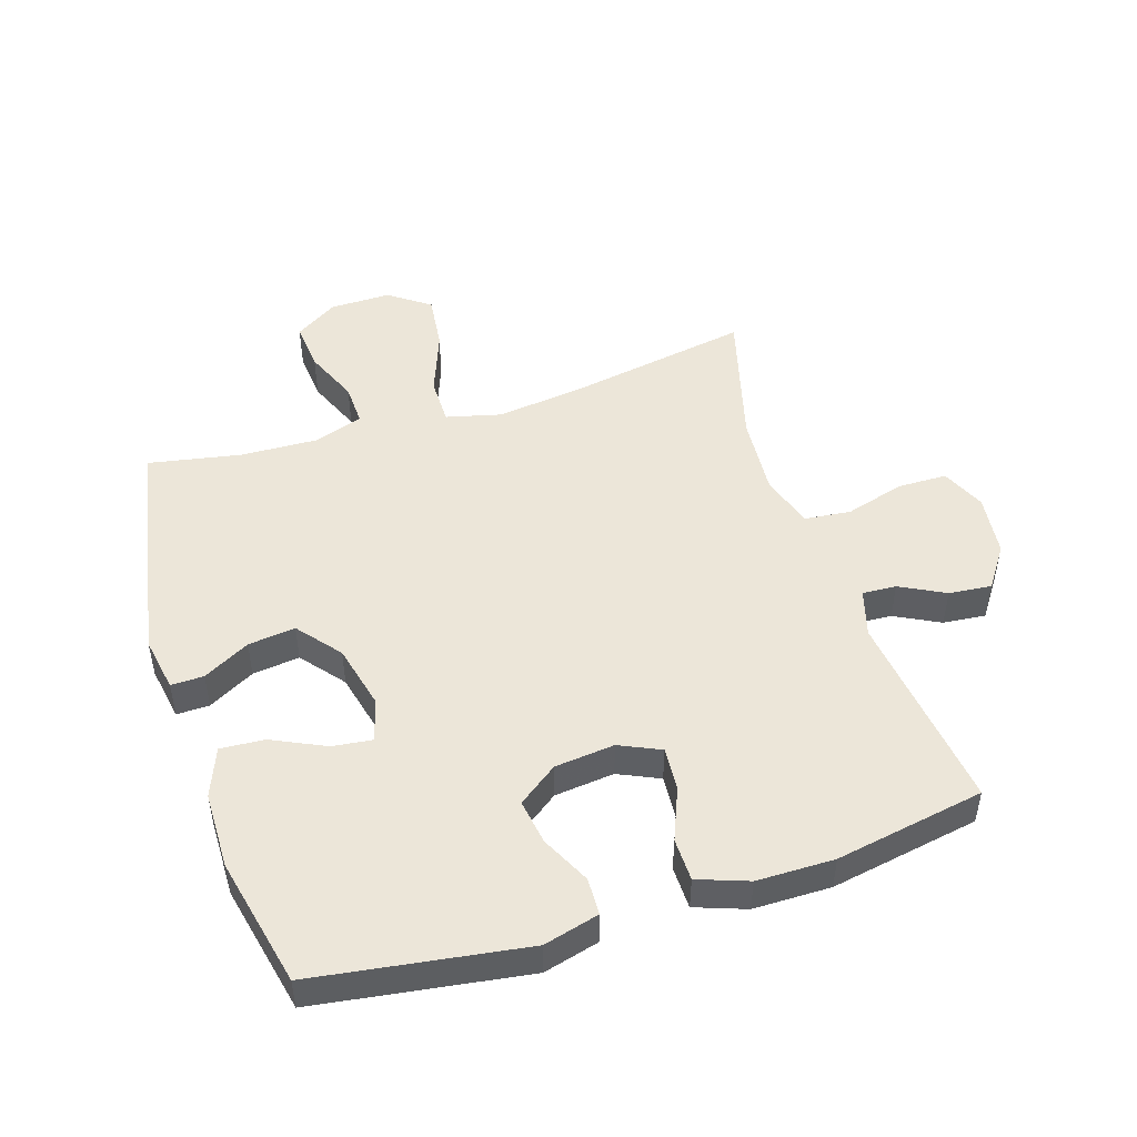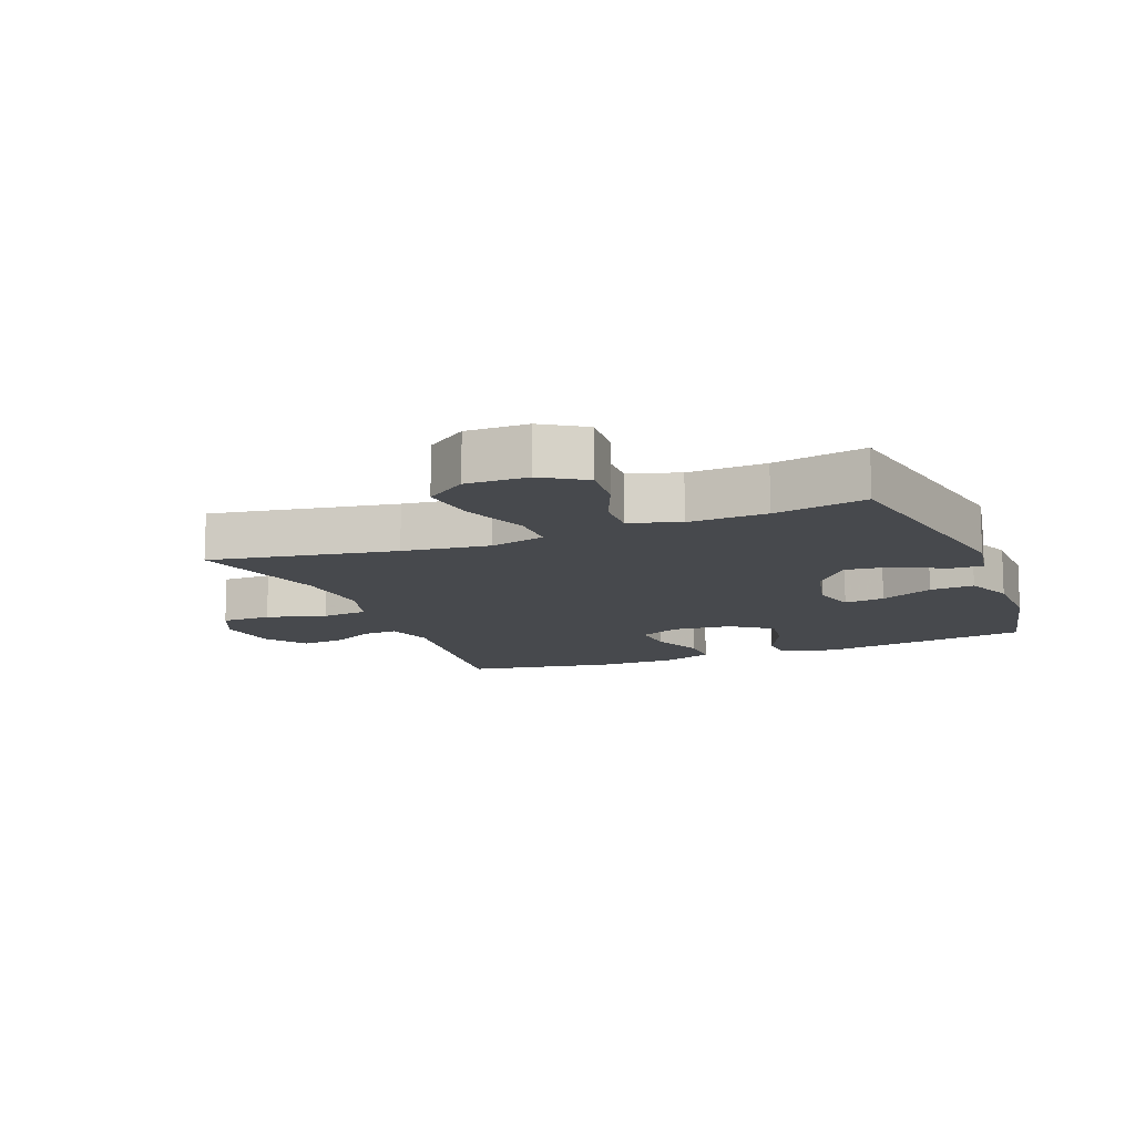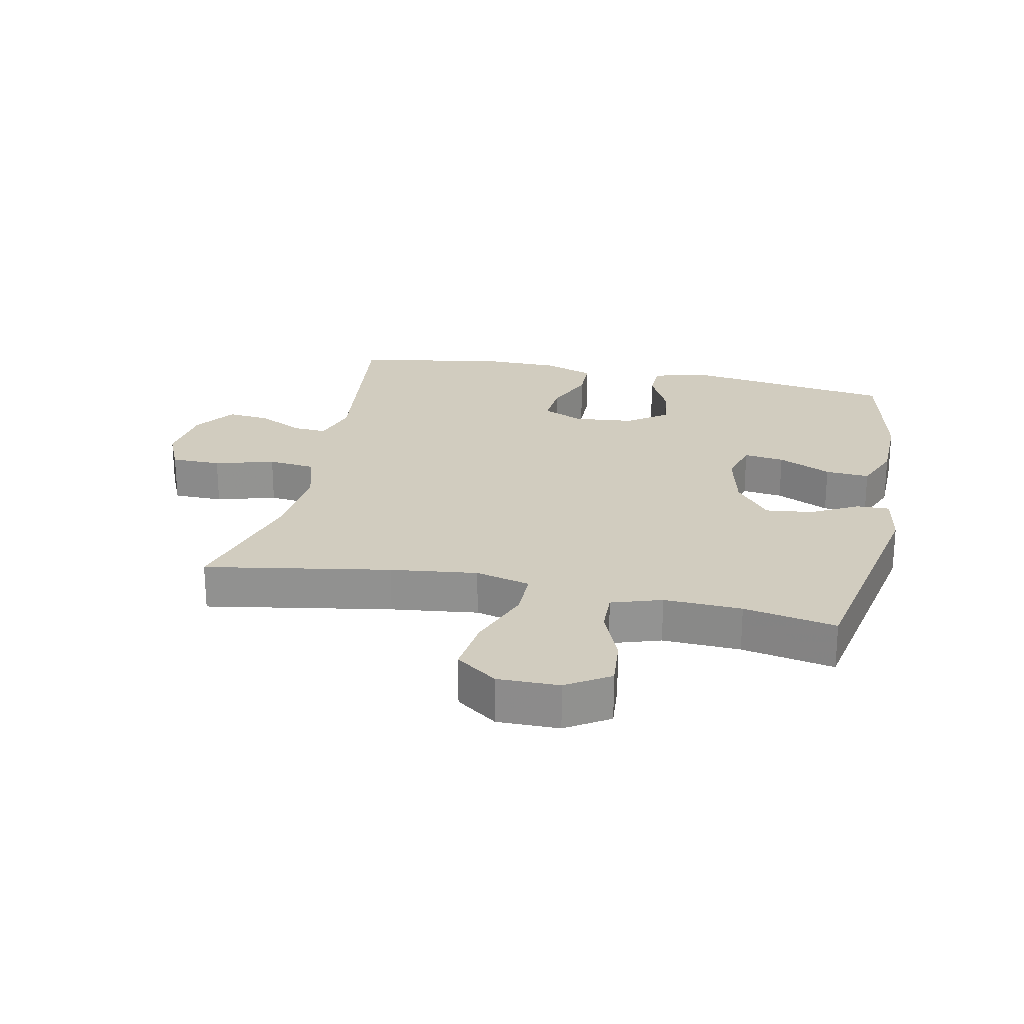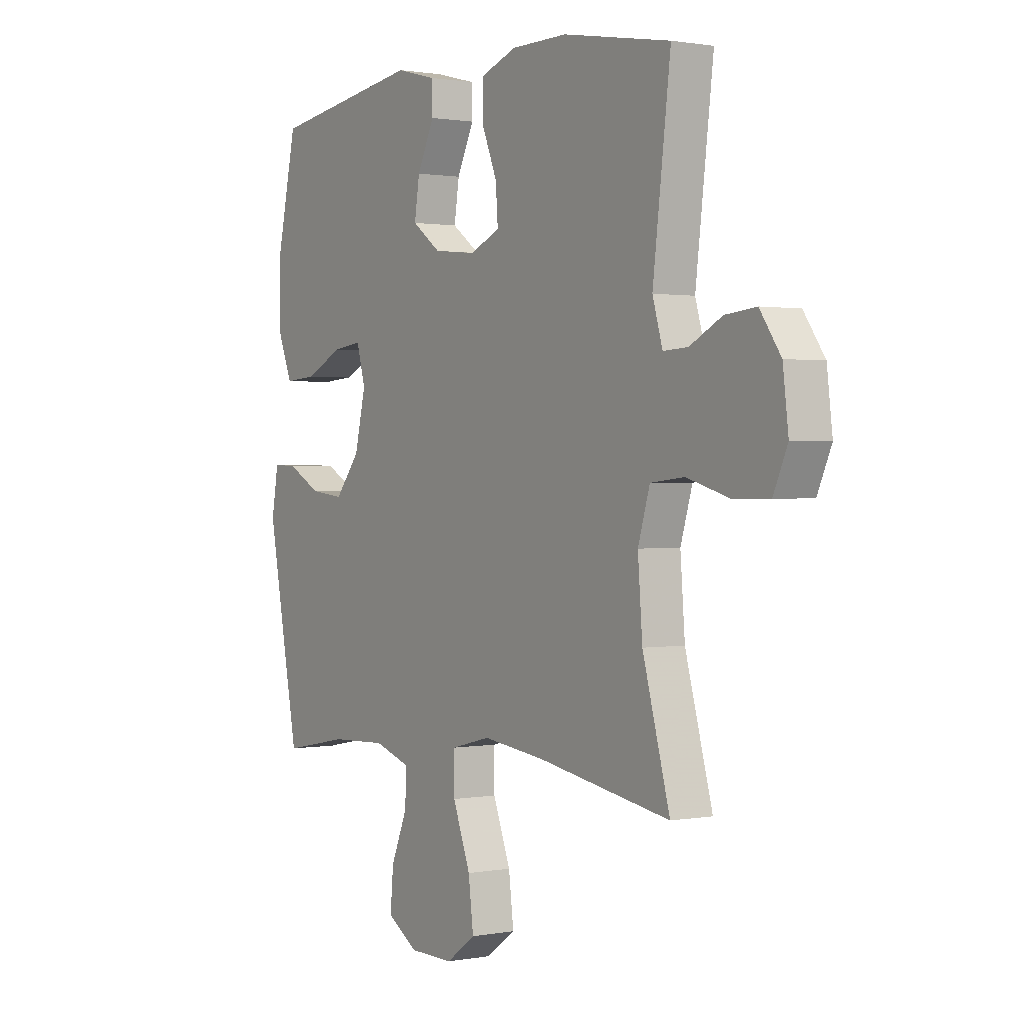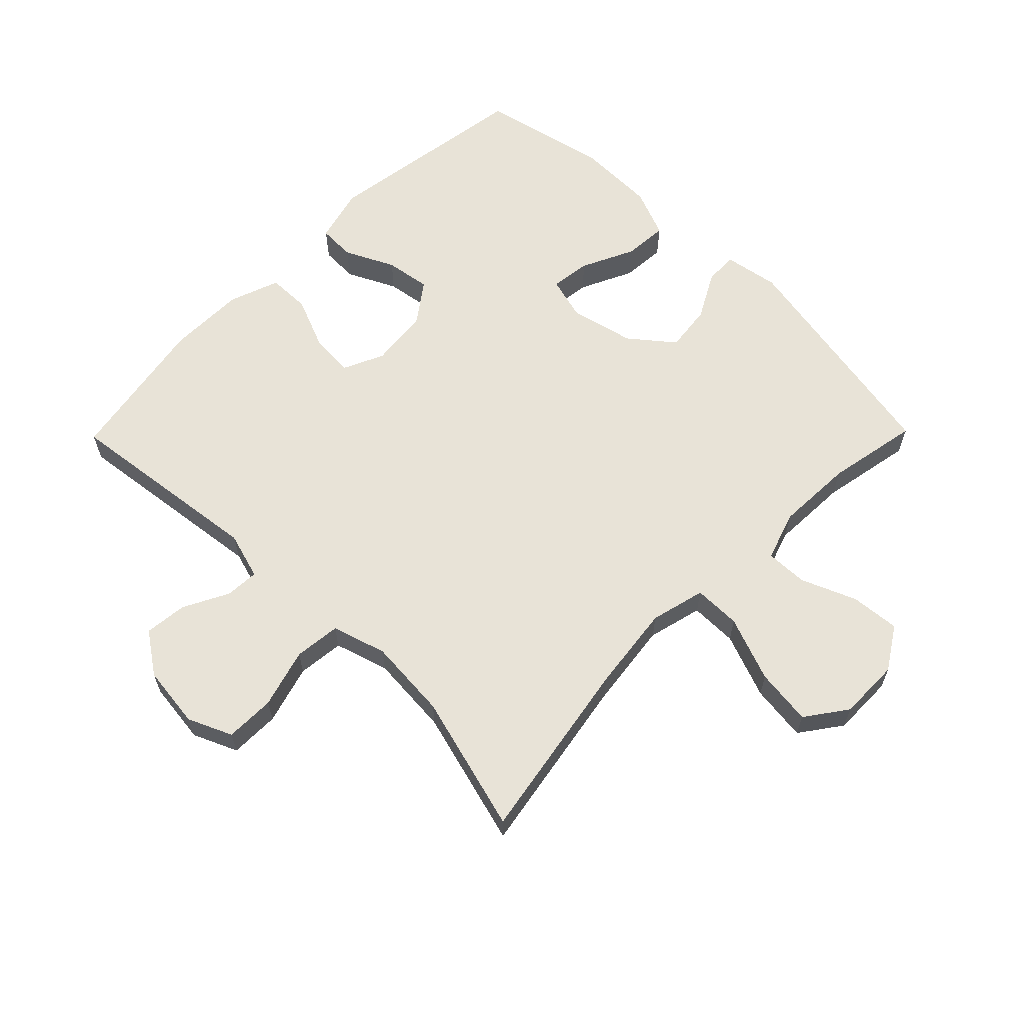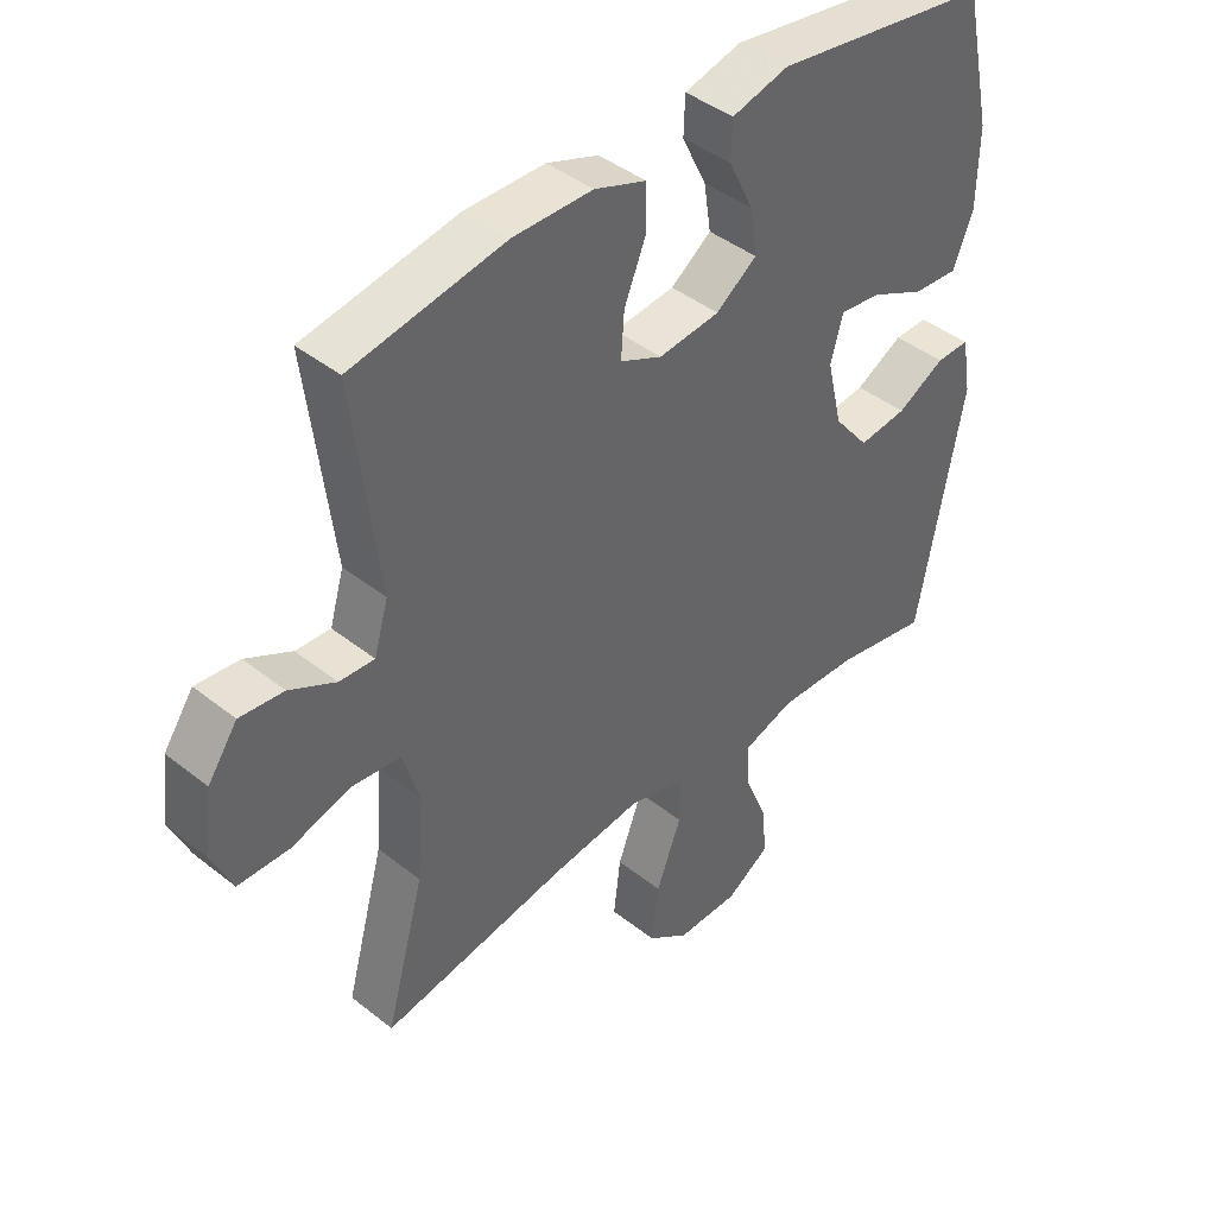
<metadata>
{"format":"obj","ext":"obj","renderer":"f3d","projection":"perspective","resolution":1024,"background":"white","views":[{"elev":48.7,"azim":-17.8,"up":"+Y"},{"elev":-12.4,"azim":-158.5,"up":"+Y"},{"elev":23.8,"azim":-168.1,"up":"+Y"},{"elev":1.0,"azim":56.2,"up":"+Z"},{"elev":62.3,"azim":134.5,"up":"+Y"},{"elev":42.4,"azim":133.5,"up":"+Z"}]}
</metadata>
<code>
v -0.5 0.07 -0.5
v -0.57 0.07 -0.129
v -0.555 0.07 -0.042
v -0.503 0.07 -0.043
v -0.429 0.07 -0.083
v -0.354 0.07 -0.092
v -0.299 0.07 -0.024
v -0.275 0.07 0.078
v -0.294 0.07 0.147
v -0.358 0.07 0.139
v -0.442 0.07 0.099
v -0.512 0.07 0.094
v -0.543 0.07 0.171
v -0.545 0.07 0.294
v -0.5 0.07 0.5
v -0.166 0.07 0.55
v -0.078 0.07 0.527
v -0.076 0.07 0.468
v -0.114 0.07 0.39
v -0.125 0.07 0.318
v -0.062 0.07 0.272
v 0.033 0.07 0.262
v 0.098 0.07 0.292
v 0.093 0.07 0.361
v 0.059 0.07 0.444
v 0.06 0.07 0.512
v 0.14 0.07 0.541
v 0.263 0.07 0.542
v 0.5 0.07 0.5
v 0.461 0.07 0.179
v 0.483 0.07 0.104
v 0.537 0.07 0.107
v 0.608 0.07 0.144
v 0.676 0.07 0.151
v 0.722 0.07 0.085
v 0.734 0.07 -0.014
v 0.703 0.07 -0.084
v 0.624 0.07 -0.085
v 0.53 0.07 -0.058
v 0.456 0.07 -0.066
v 0.43 0.07 -0.152
v 0.44 0.07 -0.281
v 0.5 0.07 -0.5
v 0.207 0.07 -0.449
v 0.07 0.07 -0.432
v -0.017 0.07 -0.454
v -0.017 0.07 -0.529
v 0.022 0.07 -0.632
v 0.033 0.07 -0.722
v -0.032 0.07 -0.769
v -0.129 0.07 -0.768
v -0.197 0.07 -0.725
v -0.19 0.07 -0.647
v -0.154 0.07 -0.56
v -0.152 0.07 -0.493
v -0.231 0.07 -0.467
v -0.354 0.07 -0.472
v -0.5 0 -0.5
v -0.57 0 -0.129
v -0.555 0 -0.042
v -0.503 0 -0.043
v -0.429 0 -0.083
v -0.354 0 -0.092
v -0.299 0 -0.024
v -0.275 0 0.078
v -0.294 0 0.147
v -0.358 0 0.139
v -0.442 0 0.099
v -0.512 0 0.094
v -0.543 0 0.171
v -0.545 0 0.294
v -0.5 0 0.5
v -0.166 0 0.55
v -0.078 0 0.527
v -0.076 0 0.468
v -0.114 0 0.39
v -0.125 0 0.318
v -0.062 0 0.272
v 0.033 0 0.262
v 0.098 0 0.292
v 0.093 0 0.361
v 0.059 0 0.444
v 0.06 0 0.512
v 0.14 0 0.541
v 0.263 0 0.542
v 0.5 0 0.5
v 0.461 0 0.179
v 0.483 0 0.104
v 0.537 0 0.107
v 0.608 0 0.144
v 0.676 0 0.151
v 0.722 0 0.085
v 0.734 0 -0.014
v 0.703 0 -0.084
v 0.624 0 -0.085
v 0.53 0 -0.058
v 0.456 0 -0.066
v 0.43 0 -0.152
v 0.44 0 -0.281
v 0.5 0 -0.5
v 0.207 0 -0.449
v 0.07 0 -0.432
v -0.017 0 -0.454
v -0.017 0 -0.529
v 0.022 0 -0.632
v 0.033 0 -0.722
v -0.032 0 -0.769
v -0.129 0 -0.768
v -0.197 0 -0.725
v -0.19 0 -0.647
v -0.154 0 -0.56
v -0.152 0 -0.493
v -0.231 0 -0.467
v -0.354 0 -0.472
f 51 52 53 54
f 51 54 55
f 50 51 55
f 47 48 49 50
f 46 47 50 55
f 42 43 44
f 41 42 44 45
f 40 41 45 46
f 36 37 38 39
f 36 39 40
f 35 36 40
f 32 33 34 35
f 31 32 35 40
f 30 31 40 46
f 24 25 26 27
f 23 24 27 28
f 16 17 18 19
f 16 19 20
f 15 16 20
f 14 15 20 21
f 10 11 12 13
f 9 10 13 14
f 2 3 4 5
f 57 1 2 5
f 56 57 5 6
f 23 28 29 30
f 22 23 30 46
f 9 14 21 22
f 8 9 22 46
f 7 8 46 55
f 6 7 55 56
f 111 110 109 108
f 112 111 108
f 112 108 107
f 107 106 105 104
f 112 107 104 103
f 101 100 99
f 102 101 99 98
f 103 102 98 97
f 96 95 94 93
f 97 96 93
f 97 93 92
f 92 91 90 89
f 97 92 89 88
f 103 97 88 87
f 84 83 82 81
f 85 84 81 80
f 76 75 74 73
f 77 76 73
f 77 73 72
f 78 77 72 71
f 70 69 68 67
f 71 70 67 66
f 62 61 60 59
f 62 59 58 114
f 63 62 114 113
f 87 86 85 80
f 103 87 80 79
f 79 78 71 66
f 103 79 66 65
f 112 103 65 64
f 113 112 64 63
f 1 58 59 2
f 2 59 60 3
f 3 60 61 4
f 4 61 62 5
f 5 62 63 6
f 6 63 64 7
f 7 64 65 8
f 8 65 66 9
f 9 66 67 10
f 10 67 68 11
f 11 68 69 12
f 12 69 70 13
f 13 70 71 14
f 14 71 72 15
f 15 72 73 16
f 16 73 74 17
f 17 74 75 18
f 18 75 76 19
f 19 76 77 20
f 20 77 78 21
f 21 78 79 22
f 22 79 80 23
f 23 80 81 24
f 24 81 82 25
f 25 82 83 26
f 26 83 84 27
f 27 84 85 28
f 28 85 86 29
f 29 86 87 30
f 30 87 88 31
f 31 88 89 32
f 32 89 90 33
f 33 90 91 34
f 34 91 92 35
f 35 92 93 36
f 36 93 94 37
f 37 94 95 38
f 38 95 96 39
f 39 96 97 40
f 40 97 98 41
f 41 98 99 42
f 42 99 100 43
f 43 100 101 44
f 44 101 102 45
f 45 102 103 46
f 46 103 104 47
f 47 104 105 48
f 48 105 106 49
f 49 106 107 50
f 50 107 108 51
f 51 108 109 52
f 52 109 110 53
f 53 110 111 54
f 54 111 112 55
f 55 112 113 56
f 56 113 114 57
f 57 114 58 1

</code>
